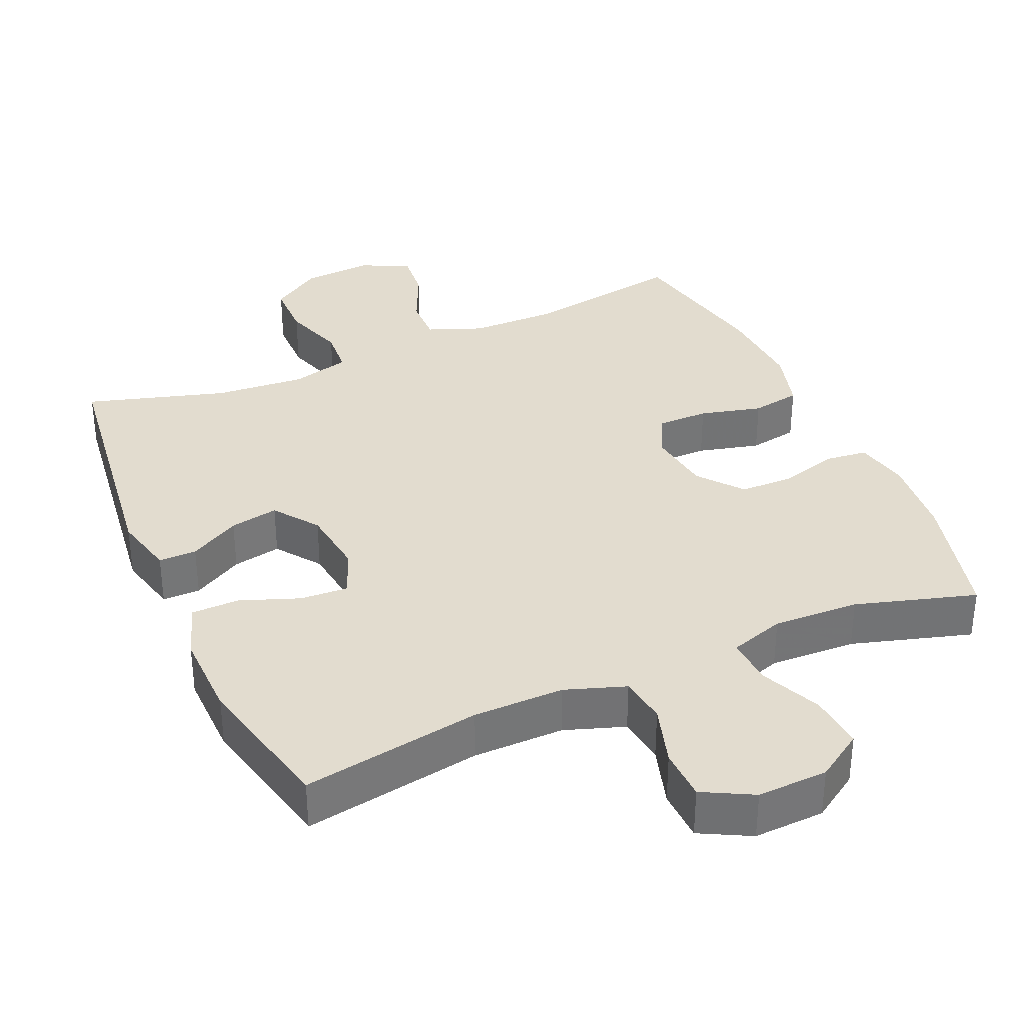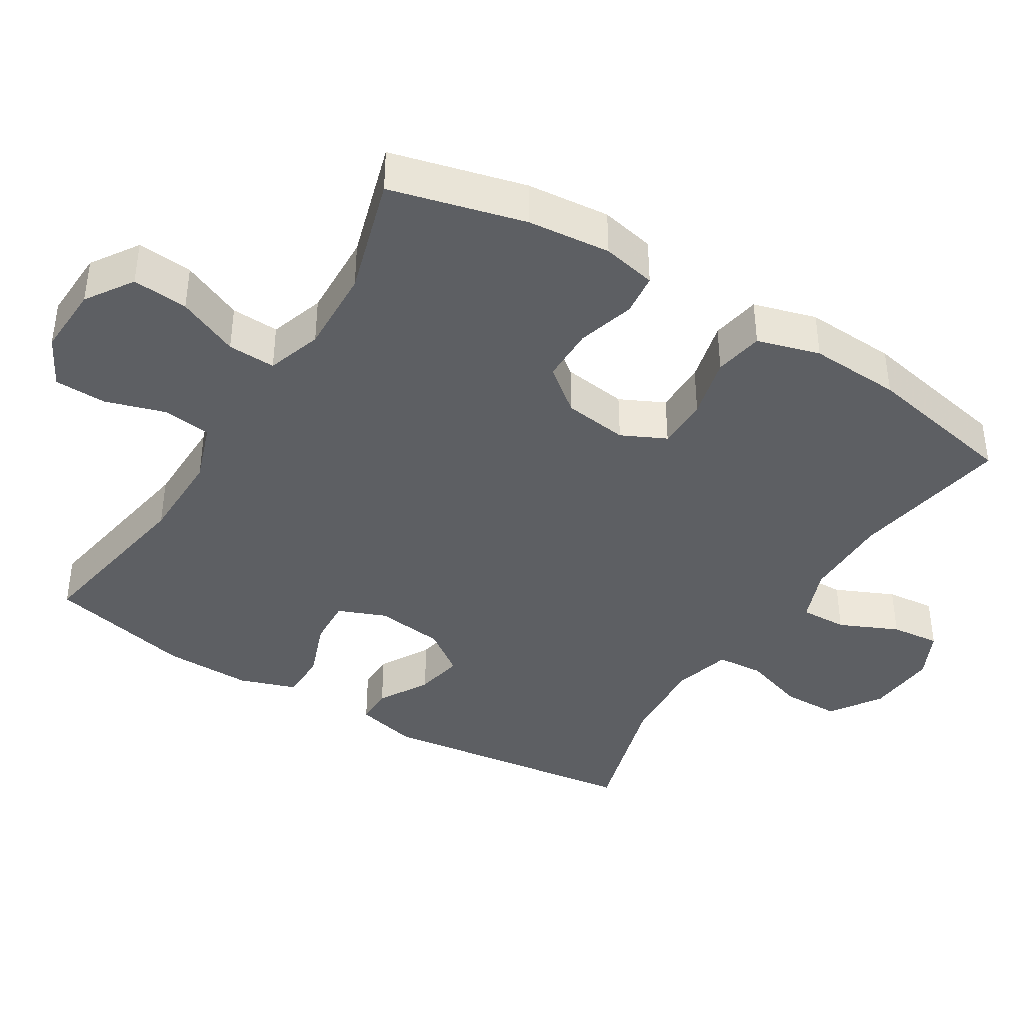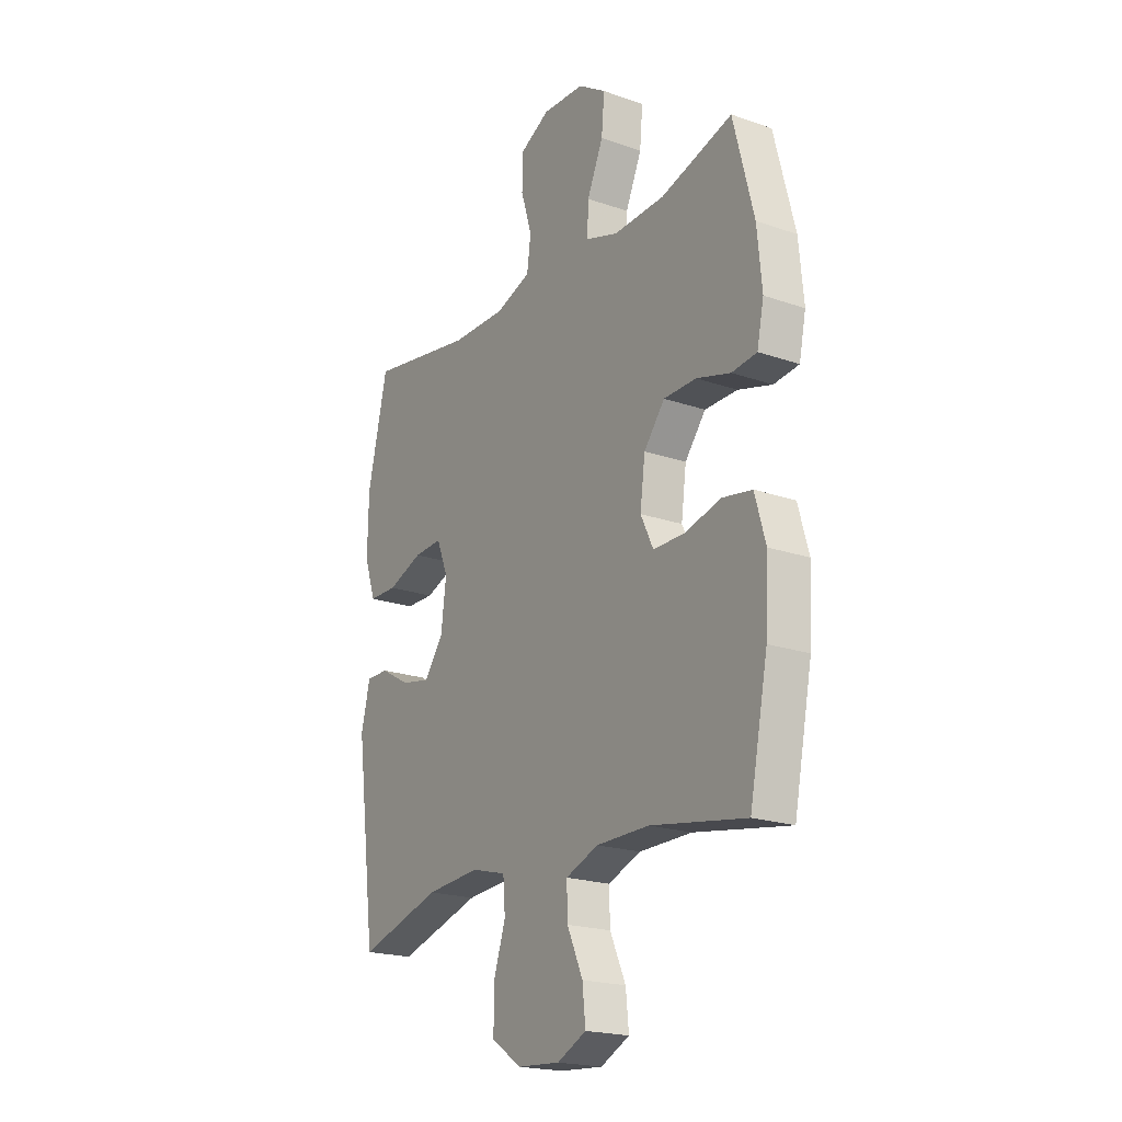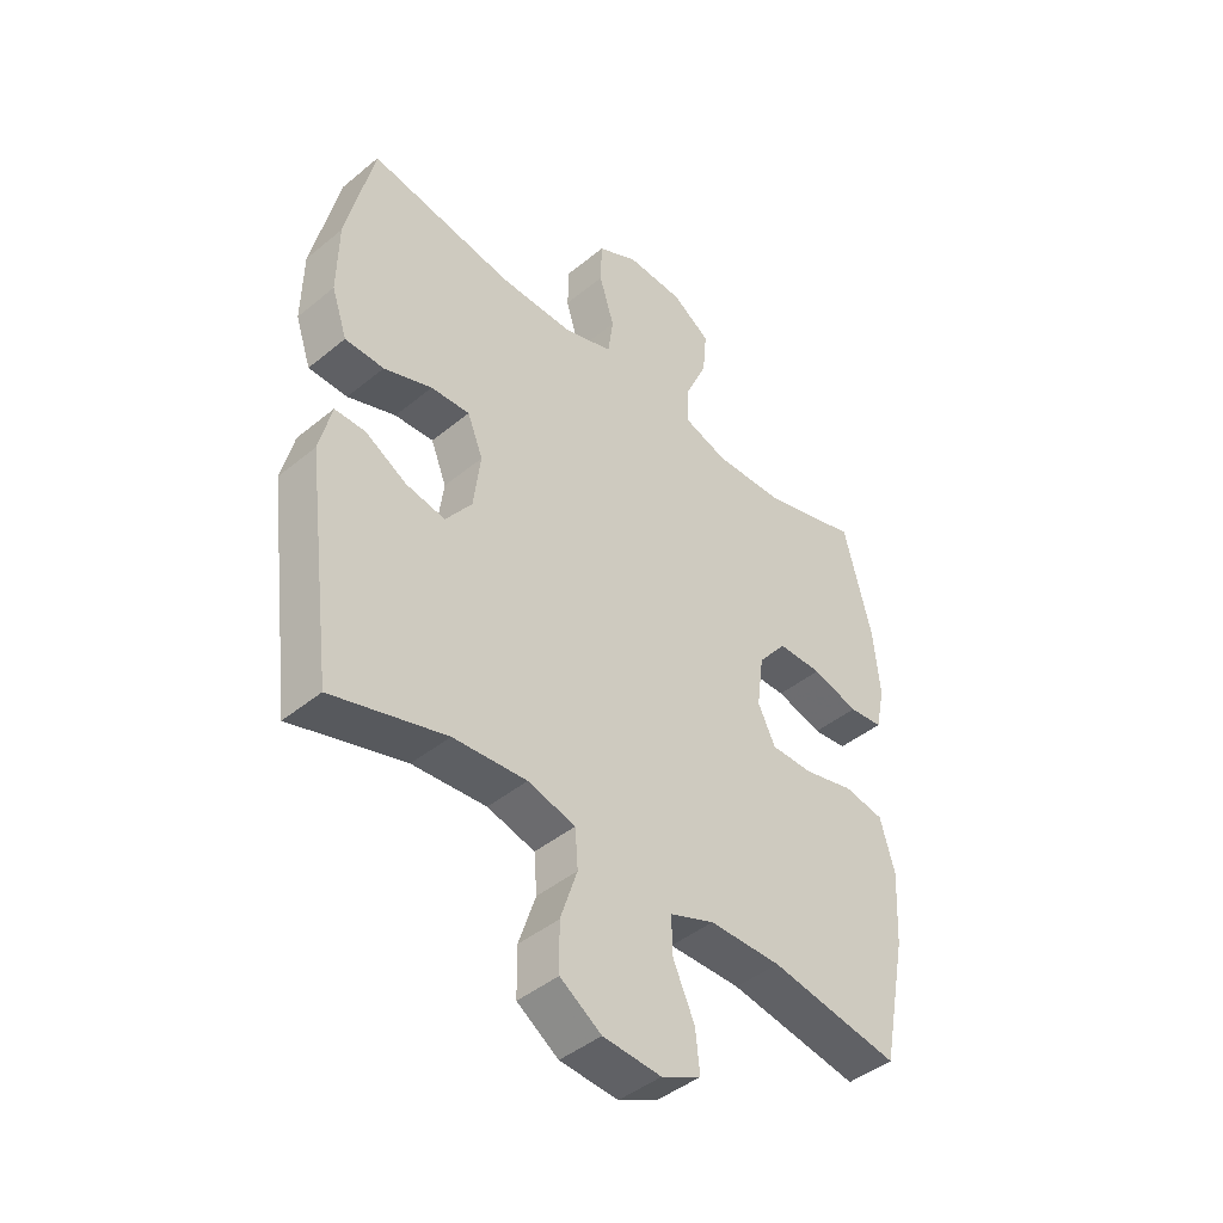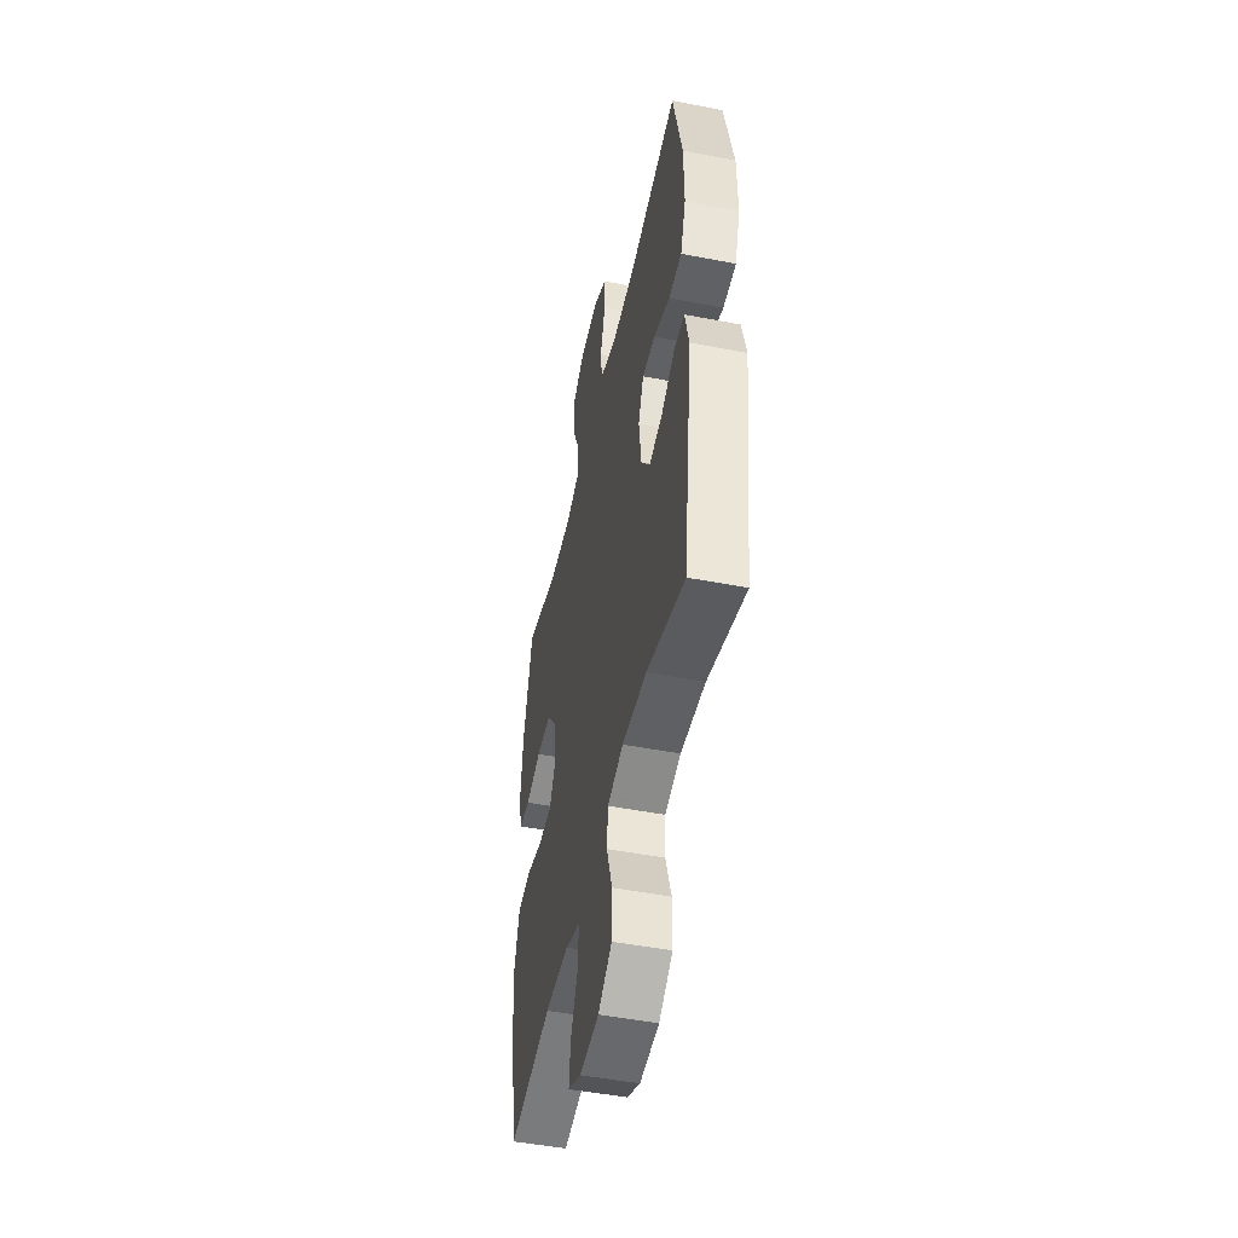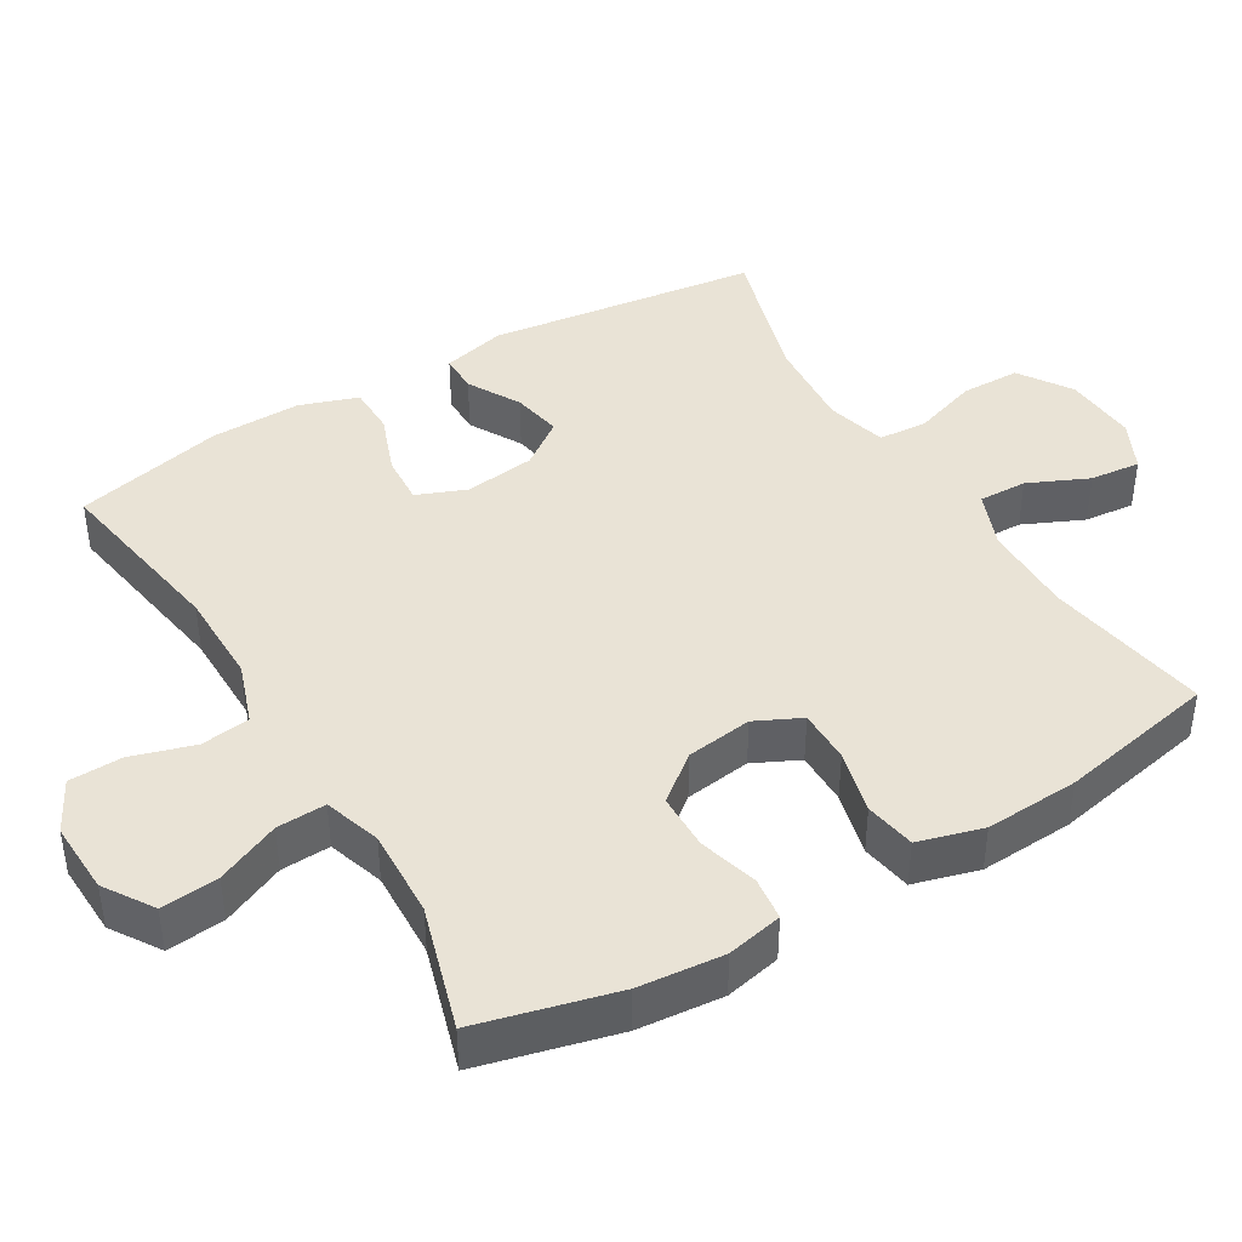
<metadata>
{"format":"obj","ext":"obj","renderer":"f3d","projection":"perspective","resolution":1024,"background":"white","views":[{"elev":34.7,"azim":-23.8,"up":"+Y"},{"elev":-40.0,"azim":58.3,"up":"+Y"},{"elev":-20.4,"azim":57.6,"up":"+Z"},{"elev":-44.1,"azim":-46.2,"up":"+Z"},{"elev":-48.7,"azim":-102.2,"up":"+Z"},{"elev":42.2,"azim":59.2,"up":"+Y"}]}
</metadata>
<code>
v -0.5 0.07 0.5
v -0.25 0.07 0.458
v -0.122 0.07 0.457
v -0.038 0.07 0.486
v -0.029 0.07 0.553
v -0.055 0.07 0.638
v -0.053 0.07 0.711
v 0.017 0.07 0.748
v 0.116 0.07 0.744
v 0.182 0.07 0.701
v 0.175 0.07 0.623
v 0.137 0.07 0.537
v 0.134 0.07 0.47
v 0.211 0.07 0.445
v 0.332 0.07 0.45
v 0.5 0.07 0.5
v 0.548 0.07 0.312
v 0.559 0.07 0.196
v 0.543 0.07 0.12
v 0.484 0.07 0.113
v 0.404 0.07 0.136
v 0.327 0.07 0.135
v 0.278 0.07 0.073
v 0.266 0.07 -0.017
v 0.296 0.07 -0.079
v 0.369 0.07 -0.079
v 0.456 0.07 -0.057
v 0.525 0.07 -0.069
v 0.55 0.07 -0.157
v 0.543 0.07 -0.285
v 0.5 0.07 -0.5
v 0.276 0.07 -0.462
v 0.152 0.07 -0.463
v 0.075 0.07 -0.493
v 0.077 0.07 -0.559
v 0.114 0.07 -0.641
v 0.121 0.07 -0.71
v 0.053 0.07 -0.743
v -0.047 0.07 -0.736
v -0.118 0.07 -0.689
v -0.119 0.07 -0.608
v -0.09 0.07 -0.52
v -0.095 0.07 -0.454
v -0.177 0.07 -0.432
v -0.304 0.07 -0.442
v -0.5 0.07 -0.5
v -0.548 0.07 -0.131
v -0.527 0.07 -0.044
v -0.474 0.07 -0.044
v -0.403 0.07 -0.084
v -0.335 0.07 -0.097
v -0.29 0.07 -0.035
v -0.278 0.07 0.061
v -0.305 0.07 0.128
v -0.372 0.07 0.124
v -0.455 0.07 0.093
v -0.522 0.07 0.094
v -0.549 0.07 0.173
v -0.547 0.07 0.296
v -0.5 0 0.5
v -0.25 0 0.458
v -0.122 0 0.457
v -0.038 0 0.486
v -0.029 0 0.553
v -0.055 0 0.638
v -0.053 0 0.711
v 0.017 0 0.748
v 0.116 0 0.744
v 0.182 0 0.701
v 0.175 0 0.623
v 0.137 0 0.537
v 0.134 0 0.47
v 0.211 0 0.445
v 0.332 0 0.45
v 0.5 0 0.5
v 0.548 0 0.312
v 0.559 0 0.196
v 0.543 0 0.12
v 0.484 0 0.113
v 0.404 0 0.136
v 0.327 0 0.135
v 0.278 0 0.073
v 0.266 0 -0.017
v 0.296 0 -0.079
v 0.369 0 -0.079
v 0.456 0 -0.057
v 0.525 0 -0.069
v 0.55 0 -0.157
v 0.543 0 -0.285
v 0.5 0 -0.5
v 0.276 0 -0.462
v 0.152 0 -0.463
v 0.075 0 -0.493
v 0.077 0 -0.559
v 0.114 0 -0.641
v 0.121 0 -0.71
v 0.053 0 -0.743
v -0.047 0 -0.736
v -0.118 0 -0.689
v -0.119 0 -0.608
v -0.09 0 -0.52
v -0.095 0 -0.454
v -0.177 0 -0.432
v -0.304 0 -0.442
v -0.5 0 -0.5
v -0.548 0 -0.131
v -0.527 0 -0.044
v -0.474 0 -0.044
v -0.403 0 -0.084
v -0.335 0 -0.097
v -0.29 0 -0.035
v -0.278 0 0.061
v -0.305 0 0.128
v -0.372 0 0.124
v -0.455 0 0.093
v -0.522 0 0.094
v -0.549 0 0.173
v -0.547 0 0.296
f 58 59 1 2
f 55 56 57 58
f 54 55 58 2
f 53 54 2 3
f 52 53 3 4
f 47 48 49 50
f 45 46 47 50
f 44 45 50 51
f 43 44 51 52
f 39 40 41 42
f 39 42 43
f 38 39 43
f 35 36 37 38
f 34 35 38 43
f 33 34 43 52
f 29 30 31 32
f 26 27 28 29
f 25 26 29 32
f 24 25 32 33
f 18 19 20 21
f 18 21 22
f 15 16 17 18
f 14 15 18 22
f 13 14 22 23
f 9 10 11 12
f 9 12 13
f 8 9 13
f 5 6 7 8
f 4 5 8 13
f 23 24 33 52
f 4 13 23 52
f 61 60 118 117
f 117 116 115 114
f 61 117 114 113
f 62 61 113 112
f 63 62 112 111
f 109 108 107 106
f 109 106 105 104
f 110 109 104 103
f 111 110 103 102
f 101 100 99 98
f 102 101 98
f 102 98 97
f 97 96 95 94
f 102 97 94 93
f 111 102 93 92
f 91 90 89 88
f 88 87 86 85
f 91 88 85 84
f 92 91 84 83
f 80 79 78 77
f 81 80 77
f 77 76 75 74
f 81 77 74 73
f 82 81 73 72
f 71 70 69 68
f 72 71 68
f 72 68 67
f 67 66 65 64
f 72 67 64 63
f 111 92 83 82
f 111 82 72 63
f 1 60 61 2
f 2 61 62 3
f 3 62 63 4
f 4 63 64 5
f 5 64 65 6
f 6 65 66 7
f 7 66 67 8
f 8 67 68 9
f 9 68 69 10
f 10 69 70 11
f 11 70 71 12
f 12 71 72 13
f 13 72 73 14
f 14 73 74 15
f 15 74 75 16
f 16 75 76 17
f 17 76 77 18
f 18 77 78 19
f 19 78 79 20
f 20 79 80 21
f 21 80 81 22
f 22 81 82 23
f 23 82 83 24
f 24 83 84 25
f 25 84 85 26
f 26 85 86 27
f 27 86 87 28
f 28 87 88 29
f 29 88 89 30
f 30 89 90 31
f 31 90 91 32
f 32 91 92 33
f 33 92 93 34
f 34 93 94 35
f 35 94 95 36
f 36 95 96 37
f 37 96 97 38
f 38 97 98 39
f 39 98 99 40
f 40 99 100 41
f 41 100 101 42
f 42 101 102 43
f 43 102 103 44
f 44 103 104 45
f 45 104 105 46
f 46 105 106 47
f 47 106 107 48
f 48 107 108 49
f 49 108 109 50
f 50 109 110 51
f 51 110 111 52
f 52 111 112 53
f 53 112 113 54
f 54 113 114 55
f 55 114 115 56
f 56 115 116 57
f 57 116 117 58
f 58 117 118 59
f 59 118 60 1

</code>
